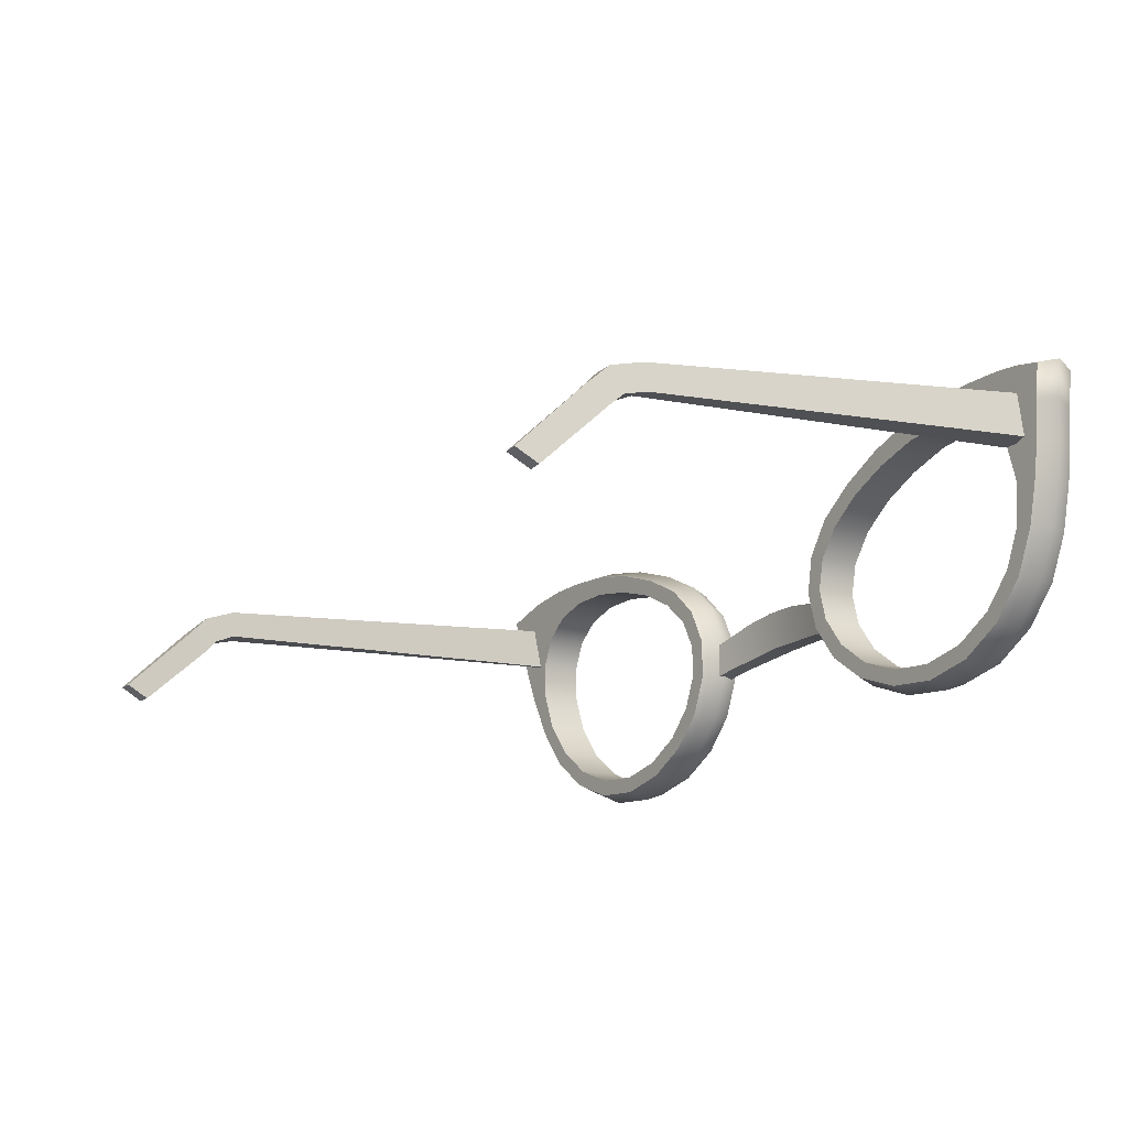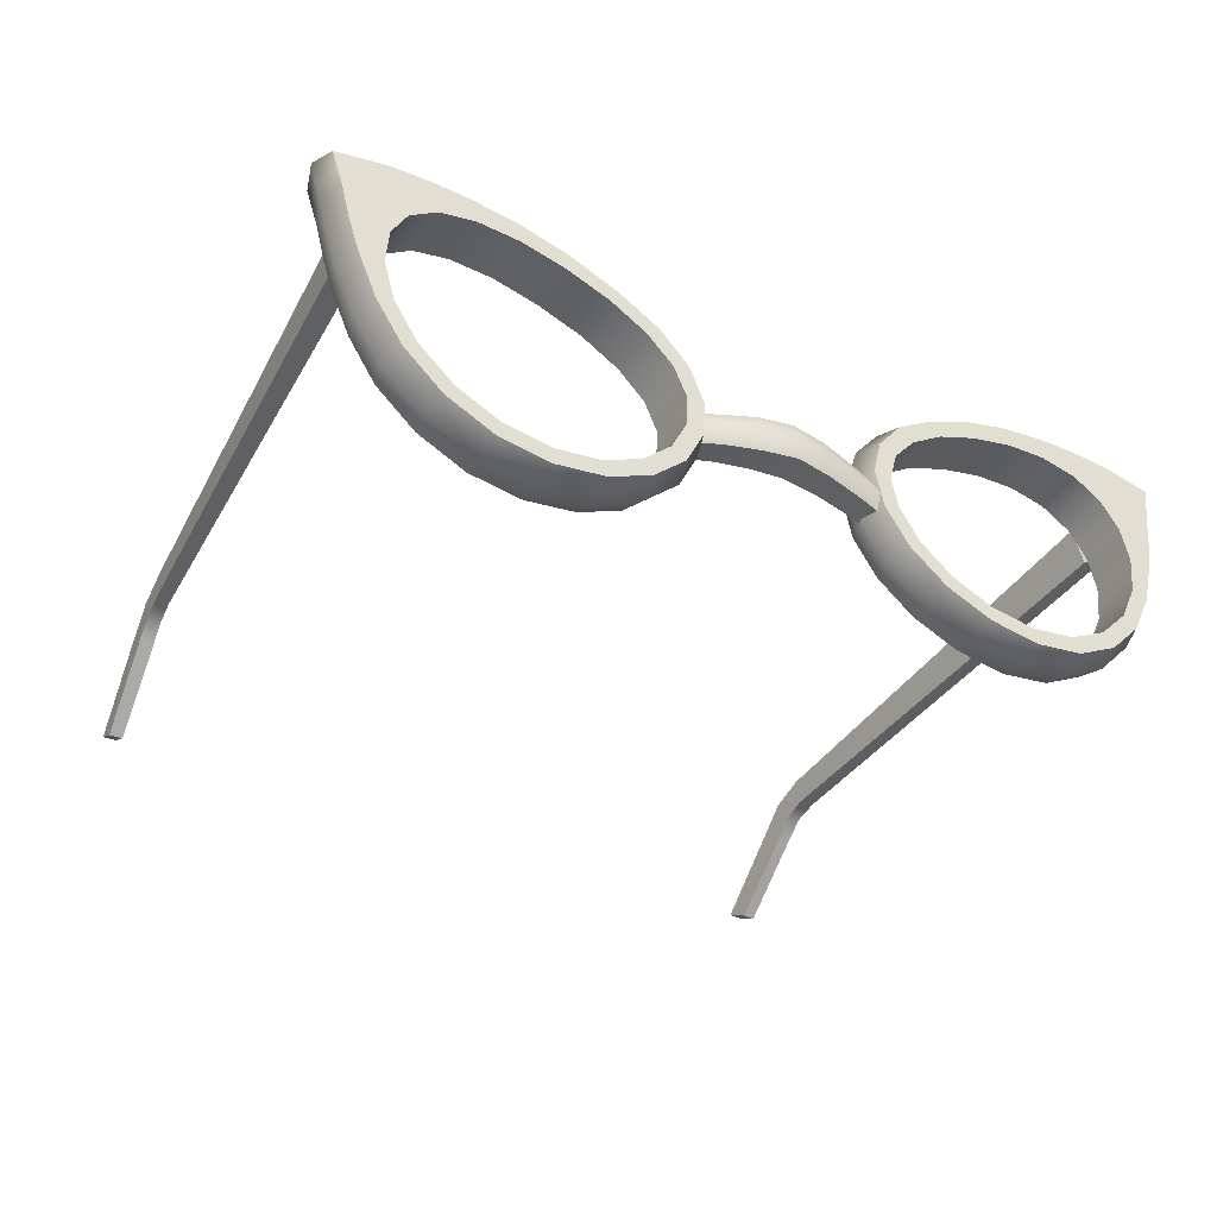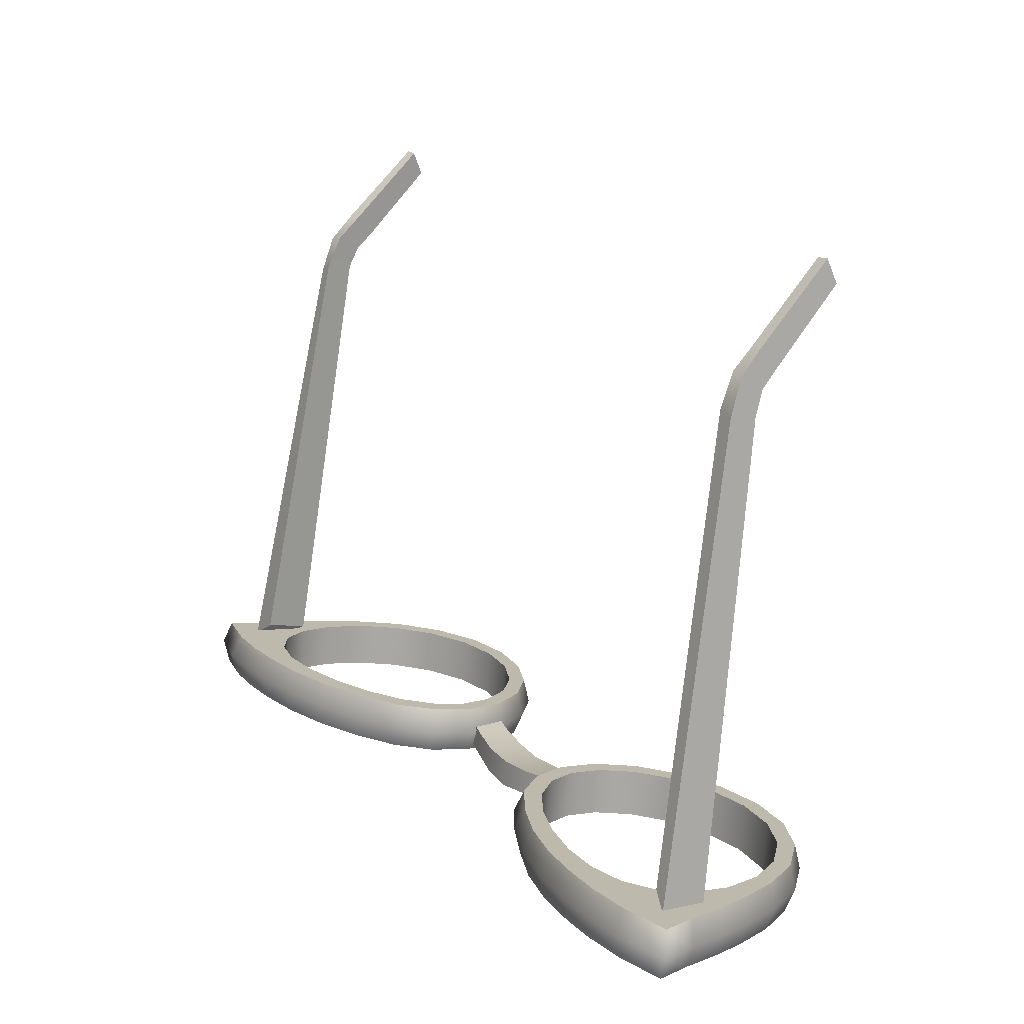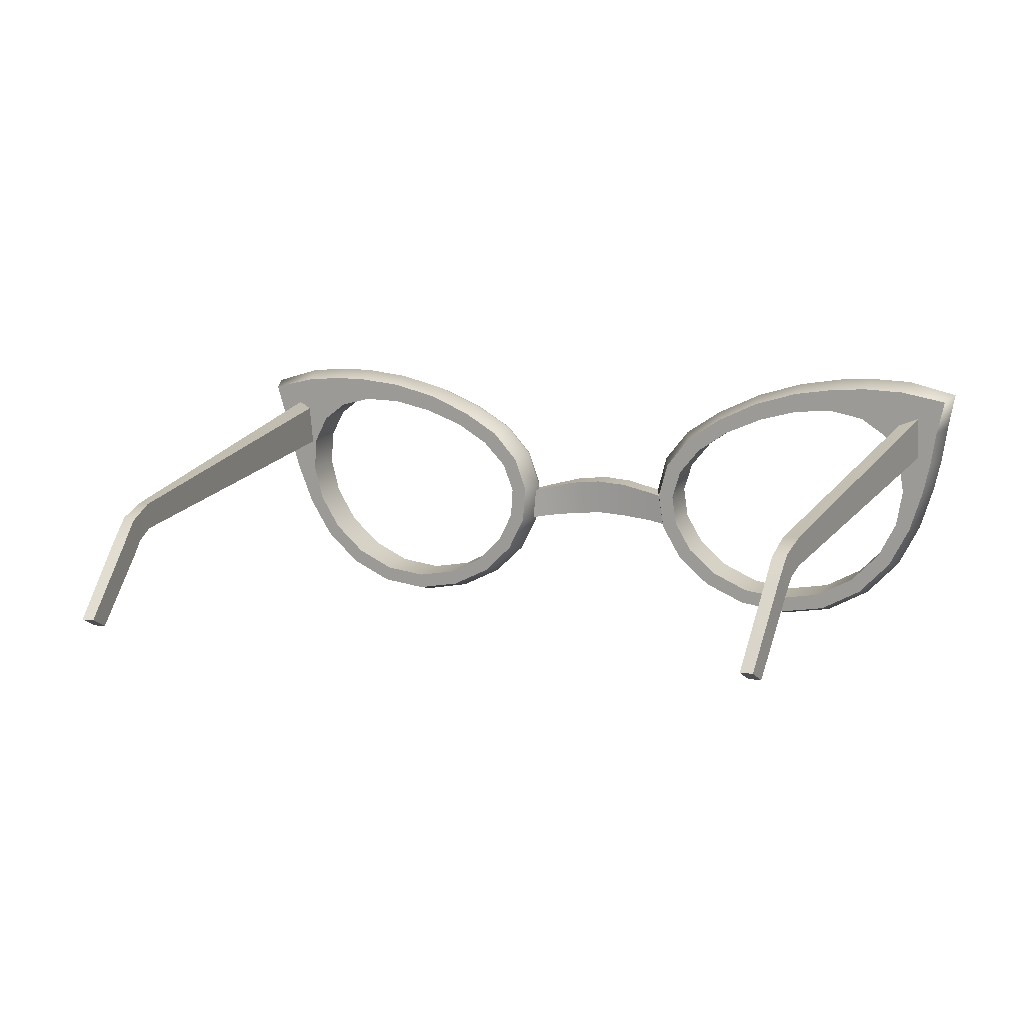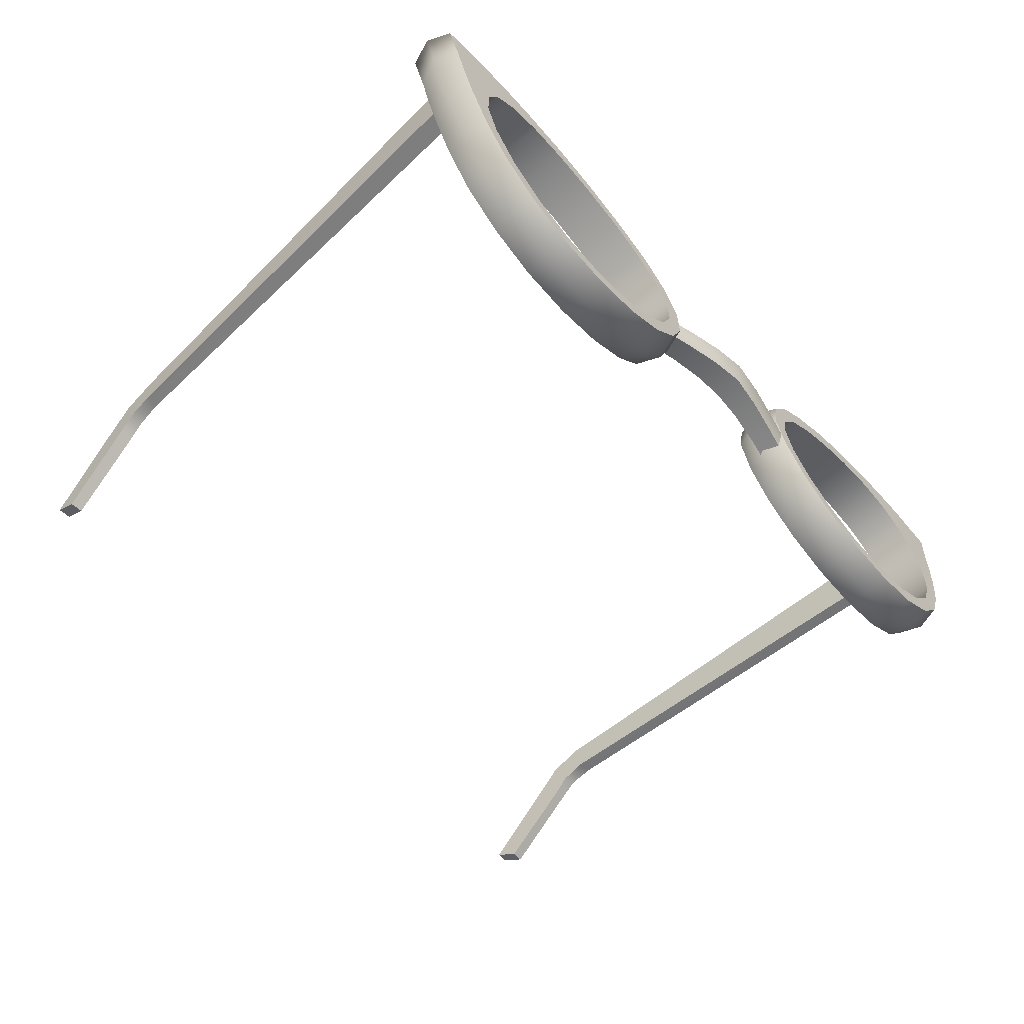
<metadata>
{"format":"obj","ext":"obj","renderer":"f3d","projection":"perspective","resolution":1024,"background":"white","views":[{"elev":-22.2,"azim":54.3,"up":"+Y"},{"elev":-34.4,"azim":148.6,"up":"+Y"},{"elev":18.2,"azim":-122.6,"up":"+Z"},{"elev":6.8,"azim":22.9,"up":"+Y"},{"elev":-51.3,"azim":130.2,"up":"+Y"}]}
</metadata>
<code>
g default
v -0.4605 1.404 -1.976
v -0.5222 1.597 -1.956
v -0.6615 1.765 -1.938
v -0.8638 1.895 -1.924
v -1.104 2.001 -1.913
v -1.354 2.07 -1.905
v -1.595 2.101 -1.902
v -2.132 1.488 -1.967
v -2.052 1.255 -1.992
v -1.929 1.035 -2.015
v -1.744 0.8529 -2.035
v -1.512 0.7336 -2.048
v -1.254 0.6952 -2.052
v -0.9962 0.7355 -2.047
v -0.7675 0.8423 -2.036
v -0.5908 1.003 -2.019
v -0.4841 1.199 -1.998
v -0.4605 1.43 -2.22
v -0.5222 1.623 -2.199
v -0.6616 1.791 -2.181
v -0.8638 1.921 -2.167
v -1.104 2.027 -2.156
v -1.354 2.096 -2.149
v -1.595 2.127 -2.145
v -2.132 1.514 -2.211
v -2.052 1.281 -2.235
v -1.929 1.061 -2.259
v -1.744 0.8787 -2.278
v -1.512 0.7594 -2.291
v -1.254 0.7211 -2.295
v -0.9961 0.7614 -2.291
v -0.7675 0.8681 -2.279
v -0.5908 1.029 -2.262
v -0.4841 1.225 -2.241
v -0.55 1.395 -1.977
v -0.6057 1.557 -1.96
v -0.7314 1.7 -1.945
v -0.9133 1.818 -1.932
v -1.131 1.905 -1.923
v -1.359 1.961 -1.917
v -1.576 1.971 -1.916
v -1.762 1.929 -1.921
v -1.903 1.83 -1.931
v -1.988 1.681 -1.947
v -2.013 1.491 -1.967
v -1.971 1.286 -1.989
v -1.863 1.089 -2.01
v -1.696 0.9256 -2.027
v -1.485 0.8178 -2.039
v -1.25 0.7823 -2.042
v -1.018 0.8176 -2.039
v -0.8145 0.9145 -2.028
v -0.6601 1.056 -2.013
v -0.5685 1.225 -1.995
v -0.55 1.421 -2.22
v -0.6057 1.583 -2.203
v -0.7314 1.726 -2.188
v -0.9133 1.844 -2.176
v -1.131 1.931 -2.166
v -1.359 1.987 -2.16
v -1.576 1.997 -2.159
v -1.762 1.954 -2.164
v -1.903 1.856 -2.174
v -1.988 1.707 -2.19
v -2.013 1.517 -2.21
v -1.971 1.312 -2.232
v -1.863 1.115 -2.253
v -1.696 0.9514 -2.27
v -1.485 0.8437 -2.282
v -1.25 0.8081 -2.286
v -1.018 0.8434 -2.282
v -0.8145 0.9404 -2.272
v -0.6601 1.082 -2.256
v -0.5685 1.251 -2.239
v -1.609 2.159 -2.019
v -1.356 2.124 -2.023
v -1.092 2.051 -2.031
v -0.8383 1.94 -2.042
v -0.6237 1.806 -2.057
v -0.4756 1.632 -2.075
v -0.4127 1.421 -2.097
v -0.4398 1.198 -2.121
v -0.5514 0.9946 -2.143
v -0.7368 0.8285 -2.16
v -0.9786 0.7143 -2.173
v -1.251 0.6699 -2.177
v -1.524 0.7099 -2.173
v -1.769 0.8363 -2.16
v -1.964 1.031 -2.139
v -2.092 1.264 -2.114
v -2.177 1.507 -2.088
v -1.783 2.108 -1.901
v -2.005 2.094 -1.903
v -2.031 2.151 -2.02
v -1.797 2.166 -2.018
v -2.261 2.039 -1.909
v -2.301 2.078 -2.028
v -2.213 1.852 -1.929
v -2.258 1.879 -2.049
v -2.176 1.658 -1.949
v -2.22 1.676 -2.07
v -2.261 2.065 -2.152
v -2.005 2.12 -2.146
v -1.783 2.134 -2.145
v -2.176 1.684 -2.193
v -2.213 1.878 -2.172
v 0.4605 1.404 -1.976
v 0.5222 1.597 -1.956
v 0.6615 1.765 -1.938
v 0.8638 1.895 -1.924
v 1.104 2.001 -1.913
v 1.354 2.07 -1.905
v 1.595 2.101 -1.902
v 2.132 1.488 -1.967
v 2.052 1.255 -1.992
v 1.929 1.035 -2.015
v 1.744 0.8529 -2.035
v 1.512 0.7336 -2.048
v 1.254 0.6952 -2.052
v 0.9962 0.7355 -2.047
v 0.7675 0.8423 -2.036
v 0.5908 1.003 -2.019
v 0.4841 1.199 -1.998
v 0.4605 1.43 -2.22
v 0.5222 1.623 -2.199
v 0.6616 1.791 -2.181
v 0.8638 1.921 -2.167
v 1.104 2.027 -2.156
v 1.354 2.096 -2.149
v 1.595 2.127 -2.145
v 2.132 1.514 -2.211
v 2.052 1.281 -2.235
v 1.929 1.061 -2.259
v 1.744 0.8787 -2.278
v 1.512 0.7594 -2.291
v 1.254 0.7211 -2.295
v 0.9961 0.7614 -2.291
v 0.7675 0.8681 -2.279
v 0.5908 1.029 -2.262
v 0.4841 1.225 -2.241
v 0.55 1.395 -1.977
v 0.6057 1.557 -1.96
v 0.7314 1.7 -1.945
v 0.9133 1.818 -1.932
v 1.131 1.905 -1.923
v 1.359 1.961 -1.917
v 1.576 1.971 -1.916
v 1.762 1.929 -1.921
v 1.903 1.83 -1.931
v 1.988 1.681 -1.947
v 2.013 1.491 -1.967
v 1.971 1.286 -1.989
v 1.863 1.089 -2.01
v 1.696 0.9256 -2.027
v 1.485 0.8178 -2.039
v 1.25 0.7823 -2.042
v 1.018 0.8176 -2.039
v 0.8145 0.9145 -2.028
v 0.6601 1.056 -2.013
v 0.5685 1.225 -1.995
v 0.55 1.421 -2.22
v 0.6057 1.583 -2.203
v 0.7314 1.726 -2.188
v 0.9133 1.844 -2.176
v 1.131 1.931 -2.166
v 1.359 1.987 -2.16
v 1.576 1.997 -2.159
v 1.762 1.954 -2.164
v 1.903 1.856 -2.174
v 1.988 1.707 -2.19
v 2.013 1.517 -2.21
v 1.971 1.312 -2.232
v 1.863 1.115 -2.253
v 1.696 0.9514 -2.27
v 1.485 0.8437 -2.282
v 1.25 0.8081 -2.286
v 1.018 0.8434 -2.282
v 0.8145 0.9404 -2.272
v 0.6601 1.082 -2.256
v 0.5685 1.251 -2.239
v 1.609 2.159 -2.019
v 1.356 2.124 -2.023
v 1.092 2.051 -2.031
v 0.8383 1.94 -2.042
v 0.6237 1.806 -2.057
v 0.4756 1.632 -2.075
v 0.4127 1.421 -2.097
v 0.4398 1.198 -2.121
v 0.5514 0.9946 -2.143
v 0.7368 0.8285 -2.16
v 0.9786 0.7143 -2.173
v 1.251 0.6699 -2.177
v 1.524 0.7099 -2.173
v 1.769 0.8363 -2.16
v 1.964 1.031 -2.139
v 2.092 1.264 -2.114
v 2.177 1.507 -2.088
v 1.783 2.108 -1.901
v 2.005 2.094 -1.903
v 2.031 2.151 -2.02
v 1.797 2.166 -2.018
v 2.261 2.039 -1.909
v 2.301 2.078 -2.028
v 2.213 1.852 -1.929
v 2.258 1.879 -2.049
v 2.176 1.658 -1.949
v 2.22 1.676 -2.07
v 2.261 2.065 -2.152
v 2.005 2.12 -2.146
v 1.783 2.134 -2.145
v 2.176 1.684 -2.193
v 2.213 1.878 -2.172
v 0.53 1.204 -2.192
v -0.53 1.204 -2.192
v 0.53 1.374 -2.174
v -0.53 1.374 -2.174
v 0.53 1.36 -2.064
v -0.53 1.36 -2.064
v 0.53 1.19 -2.081
v -0.53 1.19 -2.081
v -0.3533 1.238 -2.223
v -0.3533 1.42 -2.204
v -0.3533 1.405 -2.088
v -0.3533 1.223 -2.107
v -0.1767 1.258 -2.253
v -0.1767 1.461 -2.229
v -0.1767 1.445 -2.103
v -0.1767 1.243 -2.129
v 0 1.272 -2.272
v 0 1.477 -2.245
v 0 1.46 -2.109
v 0 1.255 -2.136
v 0.1767 1.258 -2.253
v 0.1767 1.461 -2.229
v 0.1767 1.445 -2.103
v 0.1767 1.243 -2.129
v 0.3533 1.238 -2.223
v 0.3533 1.42 -2.204
v 0.3533 1.405 -2.088
v 0.3533 1.223 -2.107
v -0.53 1.293 -2.221
v -0.3533 1.333 -2.251
v -0.1767 1.364 -2.279
v 0 1.379 -2.296
v 0.1767 1.364 -2.279
v 0.3533 1.333 -2.251
v 0.53 1.293 -2.221
v -2.102 1.71 -1.985
v -1.999 1.673 -1.92
v -2.097 1.938 -1.932
v -1.994 1.9 -1.867
v -1.858 0.9192 0.9631
v -1.792 0.919 0.9578
v -1.867 0.8667 0.8428
v -1.802 0.8665 0.8376
v -1.902 1.304 0.417
v -1.896 1.425 0.4885
v -1.825 1.412 0.5047
v -1.831 1.291 0.4332
v -1.913 1.347 0.2971
v -1.911 1.488 0.3089
v -1.837 1.489 0.3367
v -1.838 1.348 0.3249
v -1.896 1.233 0.491
v -1.887 1.307 0.6073
v -1.817 1.29 0.6127
v -1.826 1.216 0.4964
v 2.108 1.71 -1.986
v 2.007 1.673 -1.919
v 2.104 1.938 -1.933
v 2.003 1.9 -1.866
v 1.92 0.9192 0.966
v 1.854 0.919 0.962
v 1.927 0.8667 0.8456
v 1.862 0.8665 0.8416
v 1.954 1.304 0.4192
v 1.949 1.425 0.4908
v 1.878 1.412 0.5084
v 1.883 1.291 0.4367
v 1.962 1.347 0.2992
v 1.961 1.488 0.311
v 1.887 1.489 0.3401
v 1.888 1.348 0.3283
v 1.949 1.233 0.4933
v 1.942 1.307 0.6098
v 1.872 1.29 0.6164
v 1.88 1.216 0.5
g GlassesGeo
f 1 81 80 2
f 2 80 79 3
f 3 79 78 4
f 4 78 77 5
f 5 77 76 6
f 6 76 75 7
f 92 95 94 93
f 93 94 97 96
f 96 97 99 98
f 98 99 101 100
f 8 91 90 9
f 9 90 89 10
f 10 89 88 11
f 11 88 87 12
f 12 87 86 13
f 13 86 85 14
f 14 85 84 15
f 15 84 83 16
f 16 83 82 17
f 17 82 81 1
f 2 36 35 1
f 3 37 36 2
f 4 38 37 3
f 5 39 38 4
f 6 40 39 5
f 7 41 40 6
f 42 41 7 92
f 43 42 93 96
f 44 43 96 98
f 100 44 98
f 9 46 45 8
f 10 47 46 9
f 11 48 47 10
f 12 49 48 11
f 13 50 49 12
f 14 51 50 13
f 15 52 51 14
f 16 53 52 15
f 17 54 53 16
f 1 35 54 17
f 18 55 56 19
f 19 56 57 20
f 20 57 58 21
f 21 58 59 22
f 22 59 60 23
f 23 60 61 24
f 25 65 66 26
f 26 66 67 27
f 27 67 68 28
f 28 68 69 29
f 29 69 70 30
f 30 70 71 31
f 31 71 72 32
f 32 72 73 33
f 33 73 74 34
f 34 74 55 18
f 36 56 55 35
f 37 57 56 36
f 38 58 57 37
f 39 59 58 38
f 40 60 59 39
f 41 61 60 40
f 42 62 61 41
f 43 63 62 42
f 44 64 63 43
f 45 65 64 44
f 46 66 65 45
f 47 67 66 46
f 48 68 67 47
f 49 69 68 48
f 50 70 69 49
f 51 71 70 50
f 52 72 71 51
f 53 73 72 52
f 54 74 73 53
f 35 55 74 54
f 94 103 102 97
f 95 104 103 94
f 76 23 24 75
f 77 22 23 76
f 78 21 22 77
f 79 20 21 78
f 80 19 20 79
f 81 18 19 80
f 82 34 18 81
f 83 33 34 82
f 84 32 33 83
f 85 31 32 84
f 86 30 31 85
f 87 29 30 86
f 88 28 29 87
f 89 27 28 88
f 90 26 27 89
f 91 25 26 90
f 99 106 105 101
f 97 102 106 99
f 75 95 92 7
f 8 100 101 91
f 63 102 103 62
f 62 104 24 61
f 24 104 95 75
f 91 101 105 25
f 25 105 64 65
f 64 106 102 63
f 64 105 106
f 62 103 104
f 42 92 93
f 8 45 44 100
f 107 108 186 187
f 108 109 185 186
f 109 110 184 185
f 110 111 183 184
f 111 112 182 183
f 112 113 181 182
f 198 199 200 201
f 199 202 203 200
f 202 204 205 203
f 204 206 207 205
f 114 115 196 197
f 115 116 195 196
f 116 117 194 195
f 117 118 193 194
f 118 119 192 193
f 119 120 191 192
f 120 121 190 191
f 121 122 189 190
f 122 123 188 189
f 123 107 187 188
f 108 107 141 142
f 109 108 142 143
f 110 109 143 144
f 111 110 144 145
f 112 111 145 146
f 113 112 146 147
f 148 198 113 147
f 149 202 199 148
f 150 204 202 149
f 206 204 150
f 115 114 151 152
f 116 115 152 153
f 117 116 153 154
f 118 117 154 155
f 119 118 155 156
f 120 119 156 157
f 121 120 157 158
f 122 121 158 159
f 123 122 159 160
f 107 123 160 141
f 124 125 162 161
f 125 126 163 162
f 126 127 164 163
f 127 128 165 164
f 128 129 166 165
f 129 130 167 166
f 131 132 172 171
f 132 133 173 172
f 133 134 174 173
f 134 135 175 174
f 135 136 176 175
f 136 137 177 176
f 137 138 178 177
f 138 139 179 178
f 139 140 180 179
f 140 124 161 180
f 142 141 161 162
f 143 142 162 163
f 144 143 163 164
f 145 144 164 165
f 146 145 165 166
f 147 146 166 167
f 148 147 167 168
f 149 148 168 169
f 150 149 169 170
f 151 150 170 171
f 152 151 171 172
f 153 152 172 173
f 154 153 173 174
f 155 154 174 175
f 156 155 175 176
f 157 156 176 177
f 158 157 177 178
f 159 158 178 179
f 160 159 179 180
f 141 160 180 161
f 200 203 208 209
f 201 200 209 210
f 182 181 130 129
f 183 182 129 128
f 184 183 128 127
f 185 184 127 126
f 186 185 126 125
f 187 186 125 124
f 188 187 124 140
f 189 188 140 139
f 190 189 139 138
f 191 190 138 137
f 192 191 137 136
f 193 192 136 135
f 194 193 135 134
f 195 194 134 133
f 196 195 133 132
f 197 196 132 131
f 205 207 211 212
f 203 205 212 208
f 181 113 198 201
f 114 197 207 206
f 169 168 209 208
f 168 167 130 210
f 130 181 201 210
f 197 131 211 207
f 131 171 170 211
f 170 169 208 212
f 170 212 211
f 168 210 209
f 148 199 198
f 114 206 150 151
f 213 237 246 247
f 215 238 239 217
f 217 239 240 219
f 219 240 237 213
f 221 214 241 242
f 223 222 216 218
f 224 223 218 220
f 221 224 220 214
f 225 221 242 243
f 227 226 222 223
f 228 227 223 224
f 225 228 224 221
f 229 225 243 244
f 231 230 226 227
f 232 231 227 228
f 229 232 228 225
f 233 229 244 245
f 235 234 230 231
f 236 235 231 232
f 233 236 232 229
f 237 233 245 246
f 239 238 234 235
f 240 239 235 236
f 237 240 236 233
f 242 241 216 222
f 243 242 222 226
f 244 243 226 230
f 245 244 230 234
f 246 245 234 238
f 247 246 238 215
f 248 250 251 249
f 265 252 253 266
f 252 254 255 253
f 254 264 267 255
f 267 266 253 255
f 254 252 265 264
f 256 257 261 260
f 261 257 258 262
f 263 262 258 259
f 256 260 263 259
f 260 261 250 248
f 250 261 262 251
f 249 251 262 263
f 260 248 249 263
f 264 265 257 256
f 257 265 266 258
f 259 258 266 267
f 264 256 259 267
f 268 269 271 270
f 285 286 273 272
f 272 273 275 274
f 274 275 287 284
f 287 275 273 286
f 274 284 285 272
f 276 280 281 277
f 281 282 278 277
f 283 279 278 282
f 276 279 283 280
f 280 268 270 281
f 270 271 282 281
f 269 283 282 271
f 280 283 269 268
f 284 276 277 285
f 277 278 286 285
f 279 287 286 278
f 284 287 279 276

</code>
